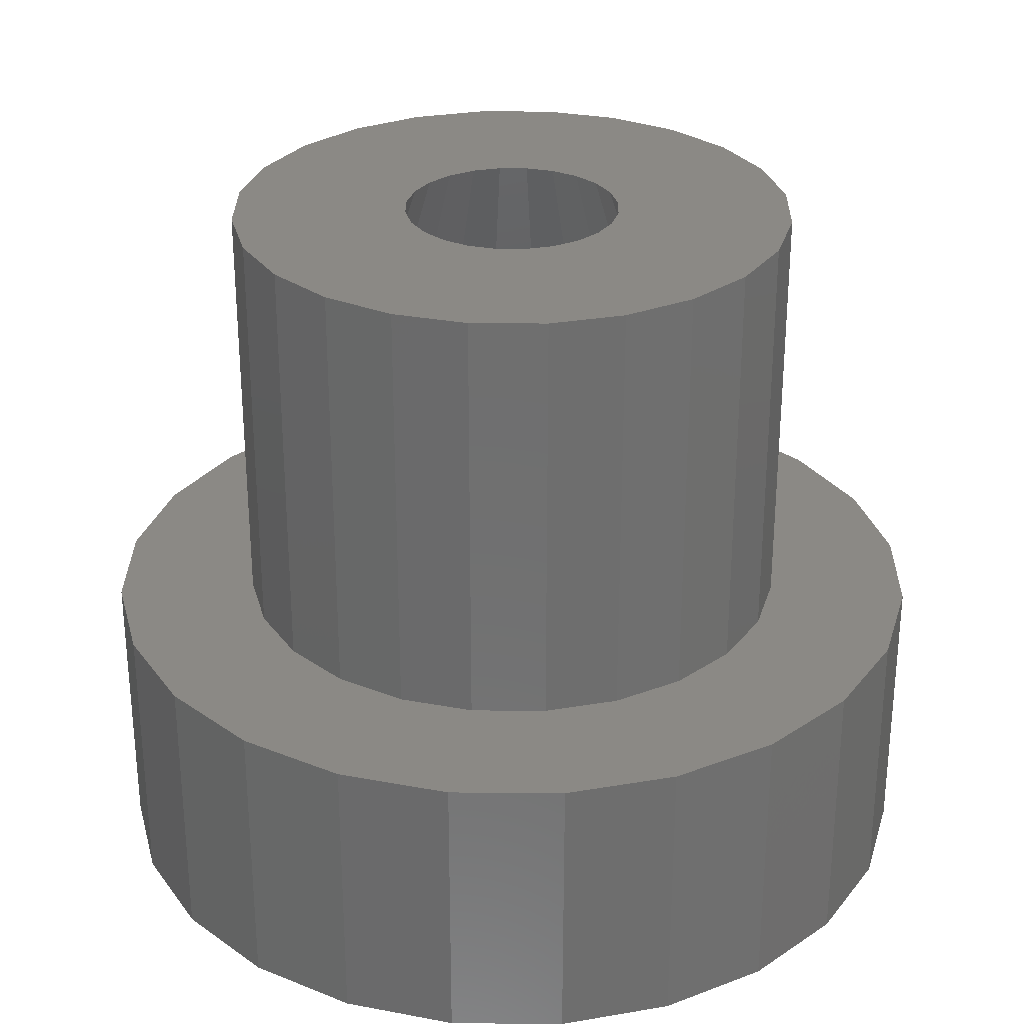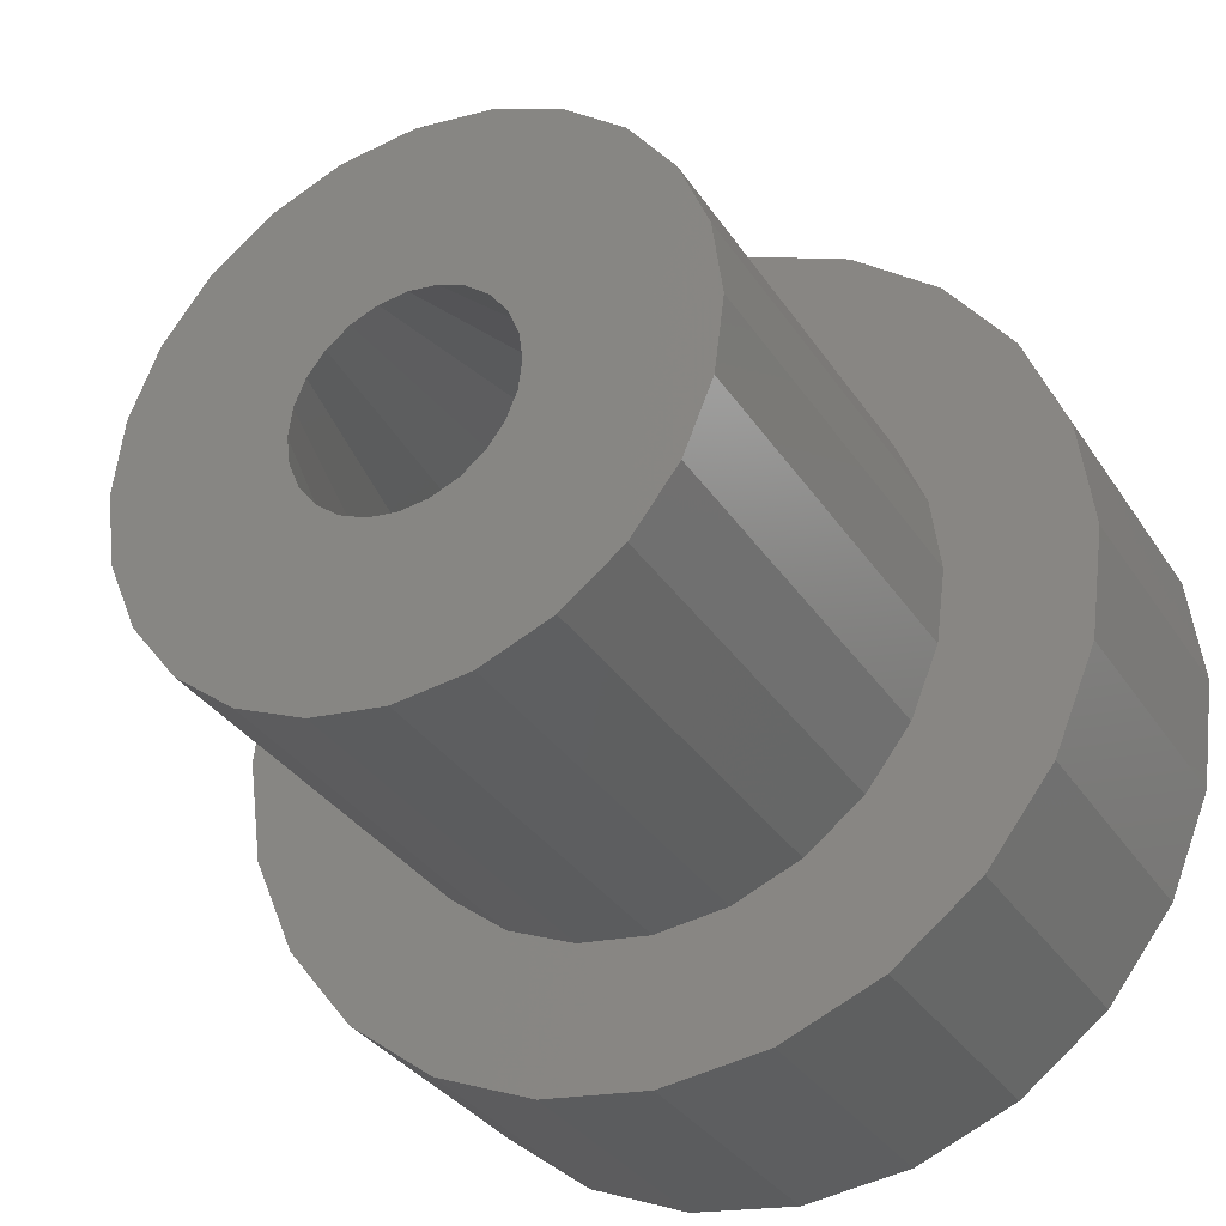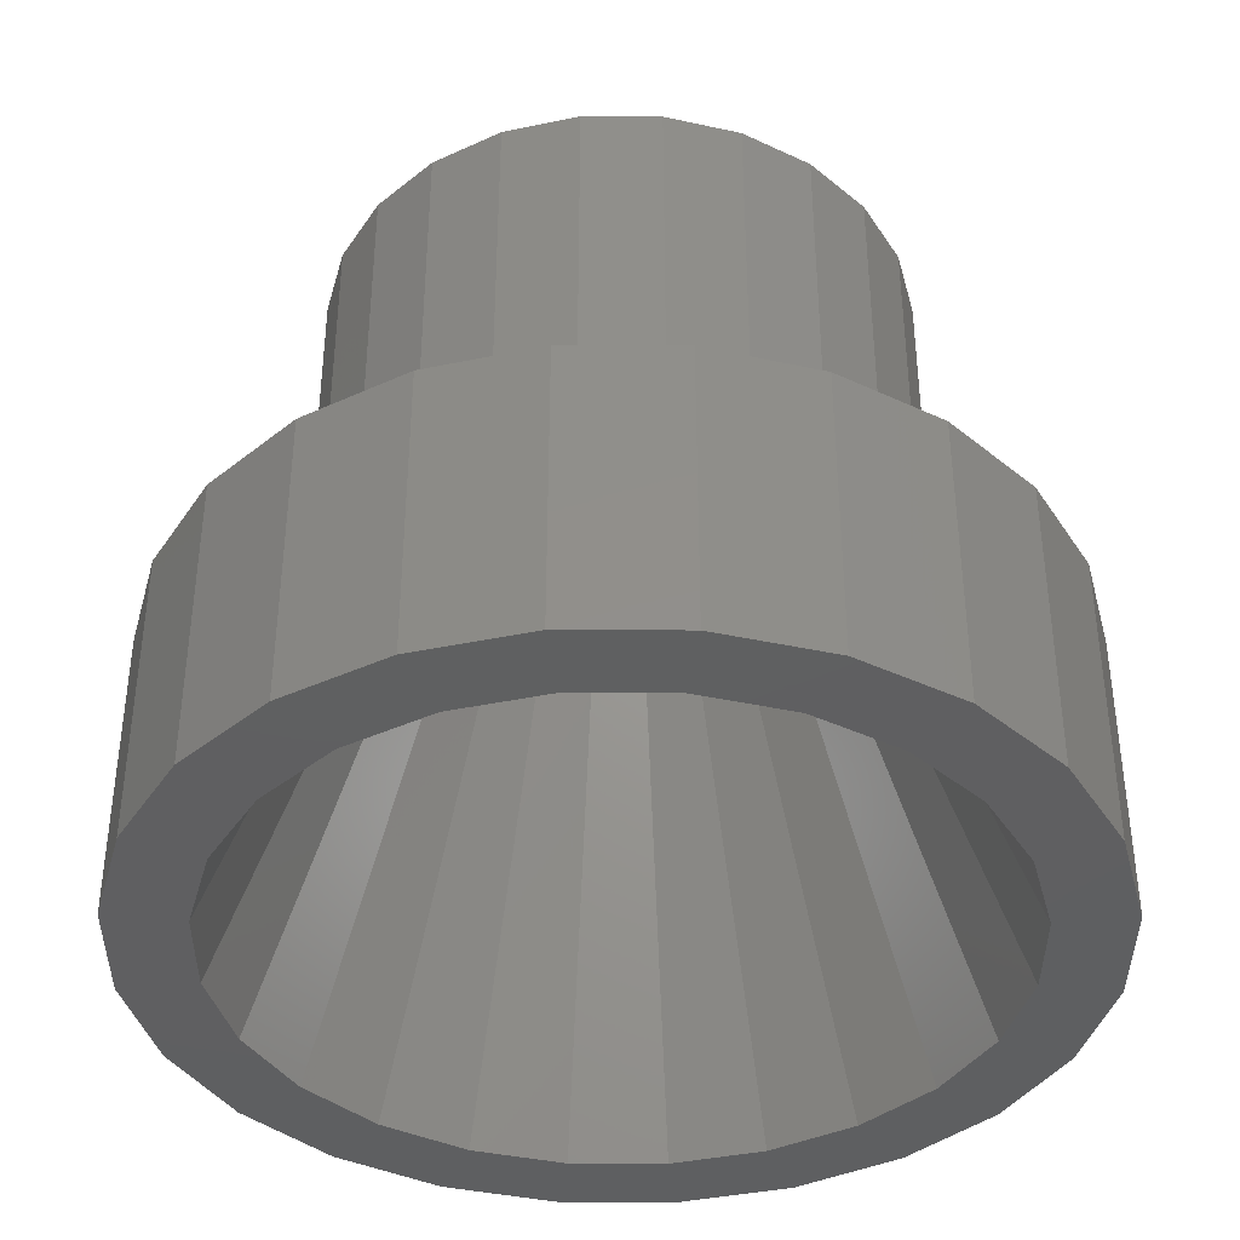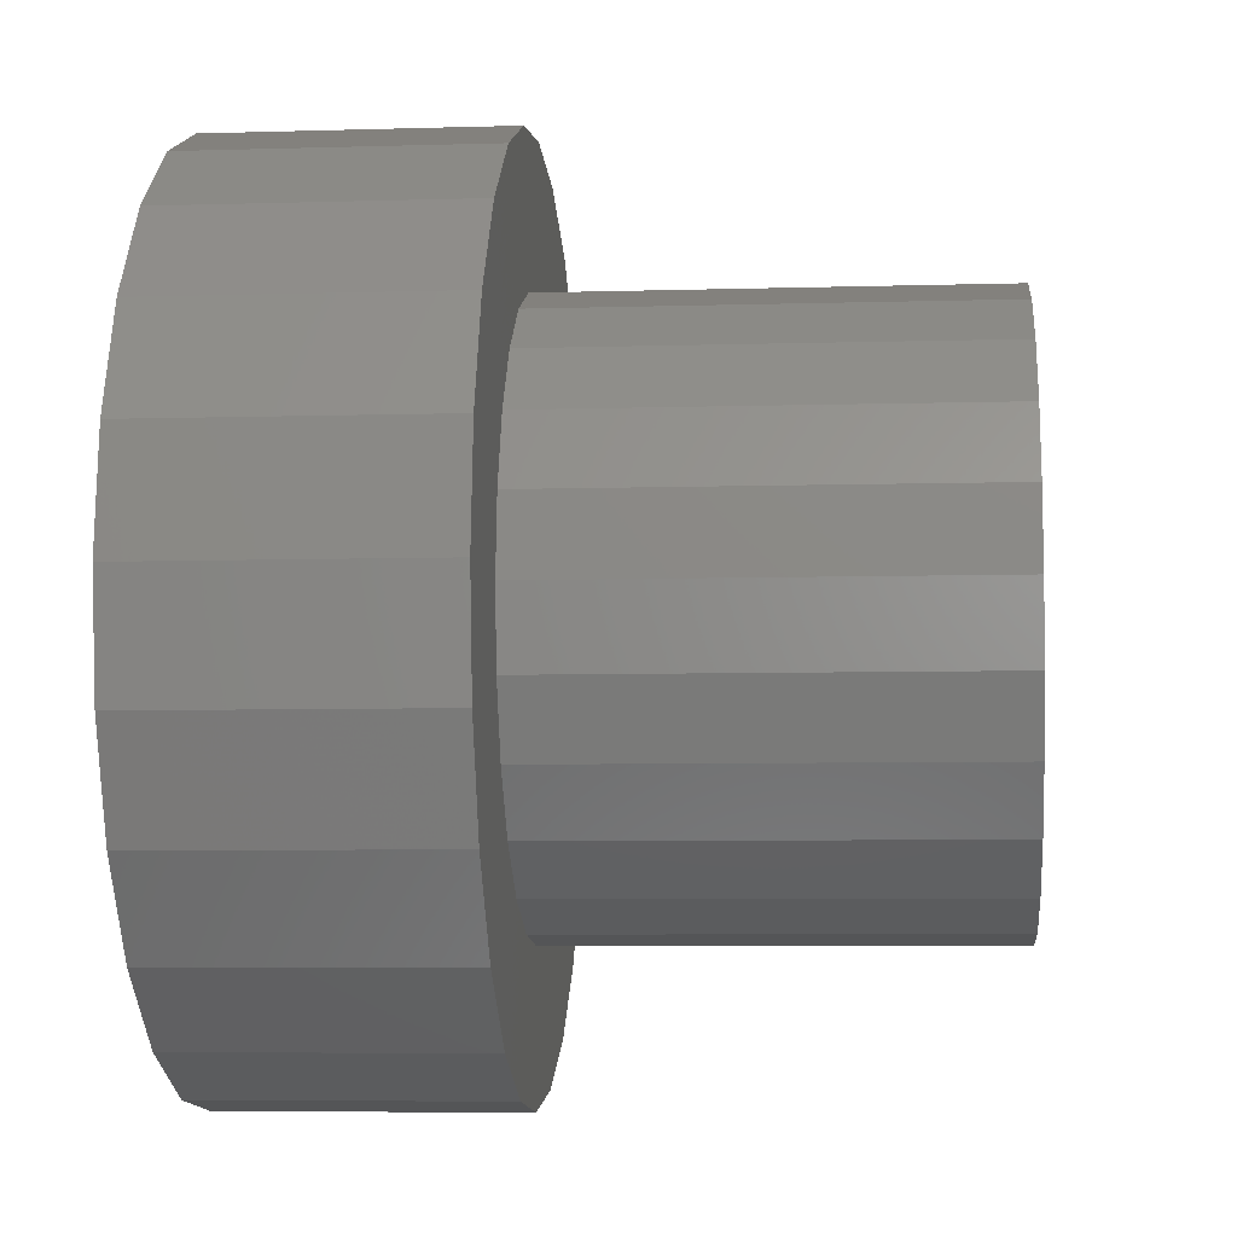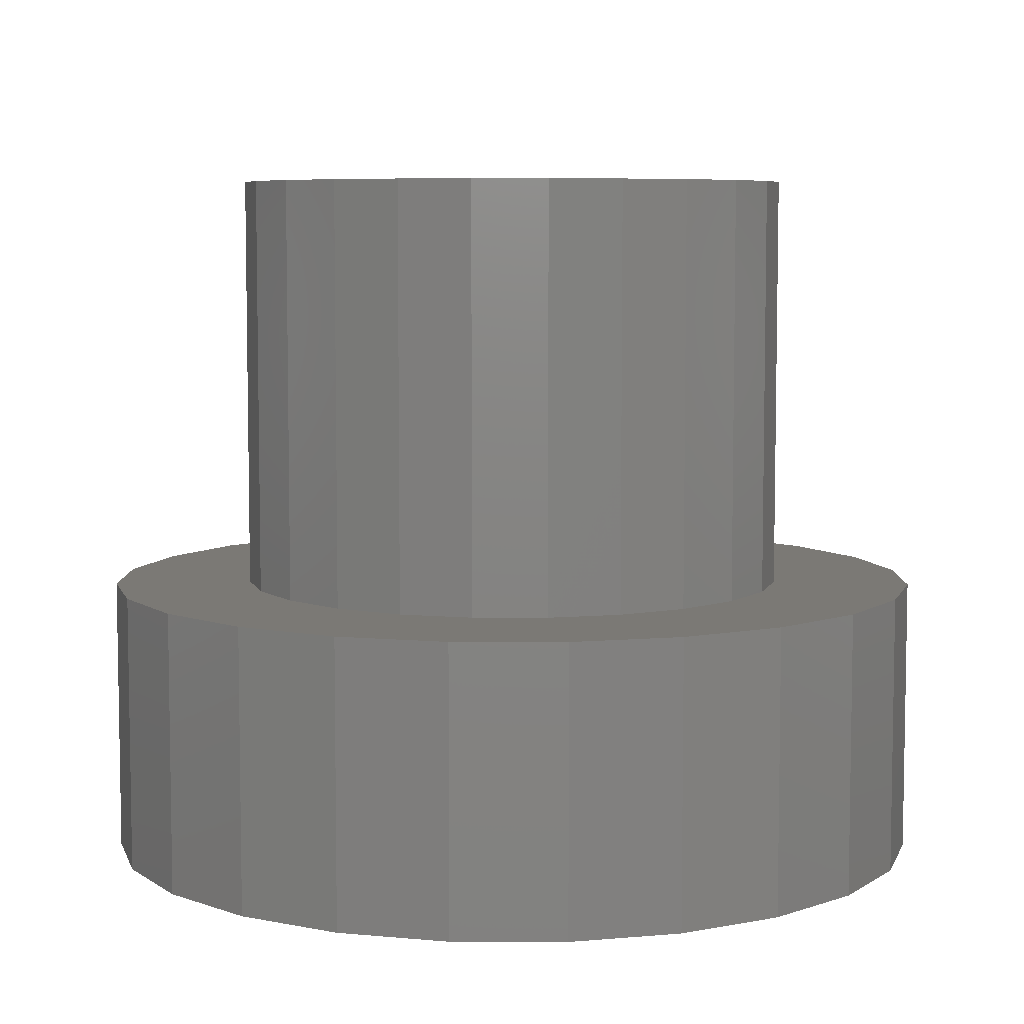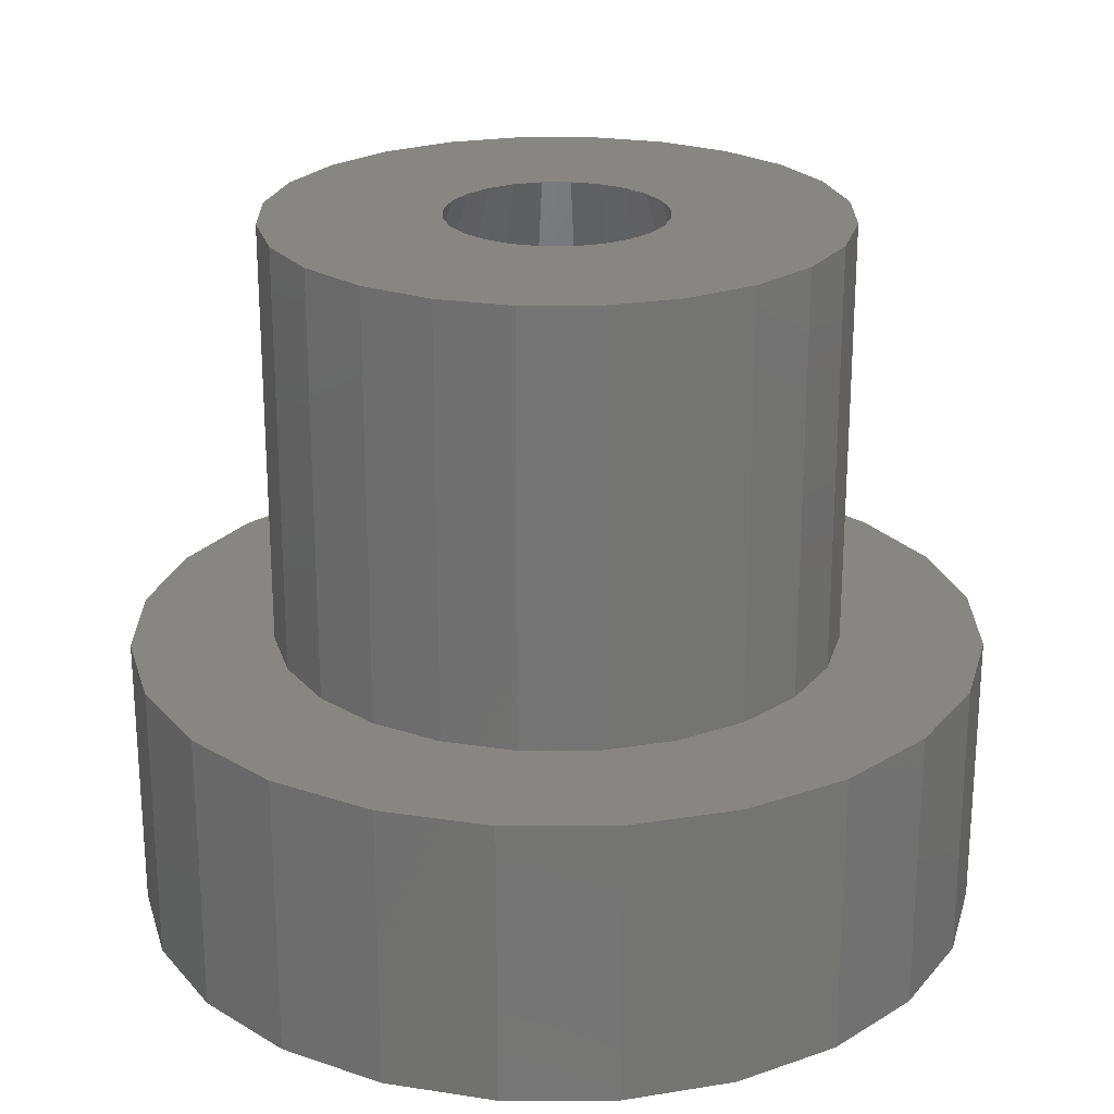
<metadata>
{"format":"stl","ext":"stl","renderer":"f3d","projection":"perspective","resolution":1024,"background":"white","views":[{"elev":29.1,"azim":-171.8,"up":"+Z"},{"elev":-32.8,"azim":28.0,"up":"+Y"},{"elev":-39.3,"azim":-172.8,"up":"+Z"},{"elev":-6.2,"azim":-84.8,"up":"+Y"},{"elev":6.7,"azim":82.9,"up":"+Z"},{"elev":23.4,"azim":52.2,"up":"+Z"}]}
</metadata>
<code>
# stl→obj: 192 verts, 384 faces
v 3.864 -1.035 10
v 4 -7.348e-16 4
v 4 0 10
v 3.864 -1.035 4
v -3.864 -1.035 4
v -4 0 10
v -4 -7.348e-16 4
v -3.864 -1.035 10
v 0 -4 4
v 1.035 -3.864 10
v 0 -4 10
v 1.035 -3.864 4
v 0 4 4
v -1.035 3.864 10
v 0 4 10
v -1.035 3.864 4
v 2 -3.464 4
v 2.828 -2.828 10
v 2 -3.464 10
v 2.828 -2.828 4
v 3.464 -2 10
v 3.464 -2 4
v -2.828 -2.828 4
v -2 -3.464 10
v -2.828 -2.828 10
v -2 -3.464 4
v -3.464 -2 10
v -3.464 -2 4
v -1.035 -3.864 10
v -1.035 -3.864 4
v 3.464 2 10
v 2.828 2.828 4
v 2.828 2.828 10
v 3.464 2 4
v 3.864 1.035 10
v 3.864 1.035 4
v -2 3.464 4
v -2.828 2.828 10
v -2 3.464 10
v -2.828 2.828 4
v 1.533 0.01269 10
v 1.482 0.3971 10
v 1.534 0 10
v 1.321 0.7773 10
v 1.533 -0.01269 10
v 1.085 1.085 10
v 2 3.464 10
v 1.482 -0.3971 10
v 1.334 0.7553 10
v 1.329 0.7672 10
v 0.7553 1.334 10
v 1.035 3.864 10
v 0.7773 1.321 10
v 0.7672 1.329 10
v 0.3971 1.482 10
v 0.01269 1.533 10
v 0 1.534 10
v -0.01269 1.533 10
v -0.3971 1.482 10
v -0.7553 1.334 10
v -0.7672 1.329 10
v -0.7773 1.321 10
v -1.085 1.085 10
v -1.321 0.7773 10
v -3.464 2 10
v -1.329 0.7672 10
v -1.334 0.7553 10
v -1.482 0.3971 10
v -3.864 1.035 10
v -1.533 0.01269 10
v -1.534 0 10
v 1.334 -0.7553 10
v 1.329 -0.7672 10
v 1.321 -0.7773 10
v 1.085 -1.085 10
v 0.7773 -1.321 10
v 0.7672 -1.329 10
v 0.7553 -1.334 10
v 0.3971 -1.482 10
v 0.01269 -1.533 10
v 0 -1.534 10
v -0.01269 -1.533 10
v -0.3971 -1.482 10
v -0.7553 -1.334 10
v -0.7672 -1.329 10
v -0.7773 -1.321 10
v -1.085 -1.085 10
v -1.321 -0.7773 10
v -1.329 -0.7672 10
v -1.334 -0.7553 10
v -1.482 -0.3971 10
v -1.533 -0.01269 10
v 6 -7.348e-16 4
v 5.796 1.553 4
v 5.196 3 4
v 5.796 -1.553 4
v 4.243 4.243 4
v 5.196 -3 4
v 3 5.196 4
v 2 3.464 4
v 1.553 5.796 4
v 1.035 3.864 4
v 0 6 4
v -1.553 5.796 4
v -3 5.196 4
v -4.243 4.243 4
v -3.464 2 4
v -5.196 3 4
v -3.864 1.035 4
v 4.243 -4.243 4
v 3 -5.196 4
v 1.553 -5.796 4
v 0 -6 4
v -1.553 -5.796 4
v -3 -5.196 4
v -4.243 -4.243 4
v -5.196 -3 4
v -5.796 -1.553 4
v -5.796 1.553 4
v -6 -7.348e-16 4
v 3 -5.196 6.363e-16
v 4.243 -4.243 5.196e-16
v 5.796 1.553 -1.902e-16
v 6 -1.225e-15 0
v -3 5.196 -6.363e-16
v -1.553 5.796 -7.098e-16
v 5.196 -3 3.674e-16
v 5.796 -1.553 1.902e-16
v -1.553 -5.796 7.098e-16
v -3 -5.196 6.363e-16
v -4.243 -4.243 5.196e-16
v 4.243 4.243 -5.196e-16
v 3 5.196 -6.363e-16
v -4.243 4.243 -5.196e-16
v 0 -6 7.348e-16
v 1.553 -5.796 7.098e-16
v -5.796 -1.553 1.902e-16
v -6 -1.225e-15 0
v -5.196 -3 3.674e-16
v 1.553 5.796 -7.098e-16
v 0 6 -7.348e-16
v 5.196 3 -3.674e-16
v -5.196 3 -3.674e-16
v -5.796 1.553 -1.902e-16
v 4.966 -1.225e-15 0
v 4.795 -1.289 1.578e-16
v 4.797 1.281 -1.569e-16
v 4.797 -1.281 1.569e-16
v 4.796 -1.285 1.574e-16
v 4.3 -2.483 3.041e-16
v 3.514 -3.508 4.296e-16
v 3.511 -3.511 4.3e-16
v 3.508 -3.514 4.303e-16
v 2.483 -4.3 5.266e-16
v 1.289 -4.795 5.872e-16
v 1.285 -4.796 5.874e-16
v 1.281 -4.797 5.875e-16
v 0 -4.966 6.081e-16
v -1.281 -4.797 5.875e-16
v -1.285 -4.796 5.874e-16
v -1.289 -4.795 5.872e-16
v -2.483 -4.3 5.266e-16
v -3.508 -3.514 4.303e-16
v -3.511 -3.511 4.3e-16
v -3.514 -3.508 4.296e-16
v -4.3 -2.483 3.041e-16
v -4.795 -1.289 1.578e-16
v -4.796 -1.285 1.574e-16
v -4.797 -1.281 1.569e-16
v 4.796 1.285 -1.574e-16
v 4.795 1.289 -1.578e-16
v 4.3 2.483 -3.041e-16
v 3.514 3.508 -4.296e-16
v 3.511 3.511 -4.3e-16
v 3.508 3.514 -4.303e-16
v 2.483 4.3 -5.266e-16
v 1.289 4.795 -5.872e-16
v 1.285 4.796 -5.874e-16
v 1.281 4.797 -5.875e-16
v 0 4.966 -6.081e-16
v -1.281 4.797 -5.875e-16
v -1.285 4.796 -5.874e-16
v -1.289 4.795 -5.872e-16
v -2.483 4.3 -5.266e-16
v -3.508 3.514 -4.303e-16
v -3.511 3.511 -4.3e-16
v -3.514 3.508 -4.296e-16
v -4.3 2.483 -3.041e-16
v -4.795 1.289 -1.578e-16
v -4.796 1.285 -1.574e-16
v -4.797 1.281 -1.569e-16
v -4.966 -1.225e-15 0
f 1 2 3
f 2 1 4
f 5 6 7
f 6 5 8
f 9 10 11
f 10 9 12
f 13 14 15
f 14 13 16
f 17 18 19
f 18 17 20
f 21 4 1
f 4 21 22
f 12 19 10
f 19 12 17
f 23 24 25
f 24 23 26
f 23 27 28
f 27 23 25
f 26 29 24
f 29 26 30
f 31 32 33
f 32 31 34
f 35 34 31
f 34 35 36
f 37 38 39
f 38 37 40
f 41 3 35
f 42 35 31
f 3 41 43
f 44 31 33
f 45 3 43
f 46 33 47
f 3 45 1
f 1 48 21
f 48 1 45
f 35 42 41
f 31 49 42
f 31 50 49
f 31 44 50
f 33 46 44
f 51 47 52
f 47 53 46
f 47 54 53
f 47 51 54
f 52 55 51
f 52 56 55
f 15 56 52
f 15 57 56
f 15 58 57
f 15 59 58
f 14 59 15
f 59 14 60
f 39 60 14
f 60 39 61
f 61 39 62
f 62 39 63
f 38 63 39
f 63 38 64
f 65 64 38
f 64 65 66
f 66 65 67
f 67 65 68
f 69 68 65
f 68 69 70
f 71 25 24
f 6 70 69
f 71 27 25
f 70 6 71
f 71 8 27
f 71 6 8
f 72 21 48
f 73 21 72
f 74 21 73
f 21 74 18
f 75 18 74
f 18 75 19
f 76 19 75
f 77 19 76
f 78 19 77
f 19 78 10
f 79 10 78
f 80 10 79
f 11 80 81
f 80 11 10
f 82 11 81
f 83 11 82
f 29 83 84
f 24 84 85
f 24 85 86
f 83 29 11
f 24 86 87
f 24 87 88
f 24 88 89
f 24 89 90
f 24 90 91
f 24 91 92
f 24 92 71
f 84 24 29
f 18 22 21
f 22 18 20
f 28 8 5
f 8 28 27
f 2 93 94
f 36 94 95
f 93 2 96
f 34 95 97
f 4 96 2
f 96 4 98
f 94 36 2
f 95 34 36
f 32 97 99
f 97 32 34
f 99 100 32
f 101 100 99
f 101 102 100
f 103 102 101
f 103 13 102
f 103 16 13
f 104 16 103
f 104 37 16
f 105 37 104
f 37 105 40
f 106 40 105
f 40 106 107
f 107 108 109
f 108 107 106
f 22 98 4
f 98 22 110
f 20 110 22
f 110 20 111
f 17 111 20
f 17 112 111
f 12 112 17
f 9 112 12
f 9 113 112
f 30 113 9
f 30 114 113
f 26 114 30
f 115 26 23
f 26 115 114
f 116 23 28
f 117 28 5
f 23 116 115
f 118 5 7
f 119 109 108
f 109 119 7
f 28 117 116
f 120 7 119
f 5 118 117
f 7 120 118
f 30 11 29
f 11 30 9
f 3 36 35
f 36 3 2
f 102 15 52
f 15 102 13
f 32 47 33
f 47 32 100
f 16 39 14
f 39 16 37
f 107 38 40
f 38 107 65
f 109 6 69
f 6 109 7
f 100 52 47
f 52 100 102
f 109 65 107
f 65 109 69
f 121 110 111
f 110 121 122
f 93 123 94
f 123 93 124
f 104 125 105
f 125 104 126
f 110 127 98
f 127 110 122
f 98 128 96
f 128 98 127
f 115 129 114
f 129 115 130
f 116 130 115
f 130 116 131
f 132 99 97
f 99 132 133
f 105 134 106
f 134 105 125
f 135 112 113
f 112 135 136
f 136 111 112
f 111 136 121
f 137 120 138
f 120 137 118
f 131 117 139
f 117 131 116
f 114 135 113
f 135 114 129
f 96 124 93
f 124 96 128
f 140 103 101
f 103 140 141
f 95 132 97
f 132 95 142
f 94 142 95
f 142 94 123
f 133 101 99
f 101 133 140
f 103 126 104
f 126 103 141
f 143 106 134
f 106 143 108
f 144 120 119
f 120 144 138
f 145 124 128
f 146 128 127
f 124 145 123
f 147 123 145
f 128 148 145
f 128 149 148
f 128 146 149
f 127 150 146
f 122 150 127
f 122 151 150
f 122 152 151
f 122 153 152
f 121 153 122
f 121 154 153
f 136 154 121
f 136 155 154
f 136 156 155
f 136 157 156
f 135 157 136
f 135 158 157
f 135 159 158
f 129 159 135
f 159 129 160
f 160 129 161
f 129 162 161
f 130 162 129
f 130 163 162
f 131 163 130
f 163 131 164
f 164 131 165
f 131 166 165
f 139 166 131
f 166 139 167
f 168 137 169
f 167 137 168
f 137 167 139
f 170 123 147
f 171 123 170
f 123 171 142
f 172 142 171
f 172 132 142
f 173 132 172
f 174 132 173
f 175 132 174
f 175 133 132
f 176 133 175
f 176 140 133
f 177 140 176
f 178 140 177
f 179 140 178
f 180 140 179
f 180 141 140
f 181 141 180
f 126 181 182
f 126 182 183
f 181 126 141
f 184 126 183
f 184 125 126
f 185 125 184
f 134 185 186
f 134 186 187
f 185 134 125
f 188 134 187
f 143 188 189
f 144 189 190
f 188 143 134
f 144 190 191
f 144 191 192
f 169 137 192
f 138 192 137
f 189 144 143
f 192 138 144
f 139 118 137
f 118 139 117
f 144 108 143
f 108 144 119
f 180 56 57
f 56 180 179
f 145 45 43
f 45 145 148
f 148 48 45
f 48 148 149
f 147 42 170
f 42 147 41
f 68 191 190
f 191 68 70
f 171 50 172
f 50 171 49
f 176 53 54
f 53 176 175
f 177 54 51
f 54 177 176
f 172 44 173
f 44 172 50
f 145 41 147
f 41 145 43
f 173 46 174
f 46 173 44
f 175 46 53
f 46 175 174
f 183 61 184
f 61 183 60
f 66 189 188
f 189 66 67
f 184 62 185
f 62 184 61
f 80 158 81
f 158 80 157
f 159 83 82
f 83 159 160
f 88 166 89
f 166 88 165
f 92 192 71
f 192 92 169
f 192 70 71
f 70 192 191
f 170 49 171
f 49 170 42
f 178 51 55
f 51 178 177
f 179 55 56
f 55 179 178
f 67 190 189
f 190 67 68
f 64 188 187
f 188 64 66
f 63 187 186
f 187 63 64
f 181 59 182
f 59 181 58
f 180 58 181
f 58 180 57
f 76 154 77
f 154 76 153
f 158 82 81
f 82 158 159
f 163 87 86
f 87 163 164
f 89 167 90
f 167 89 166
f 91 169 92
f 169 91 168
f 185 63 186
f 63 185 62
f 182 60 183
f 60 182 59
f 77 155 78
f 155 77 154
f 75 153 76
f 153 75 152
f 162 86 85
f 86 162 163
f 161 85 84
f 85 161 162
f 90 168 91
f 168 90 167
f 78 156 79
f 156 78 155
f 79 157 80
f 157 79 156
f 146 73 72
f 73 146 150
f 149 72 48
f 72 149 146
f 160 84 83
f 84 160 161
f 87 165 88
f 165 87 164
f 151 75 74
f 75 151 152
f 150 74 73
f 74 150 151

</code>
